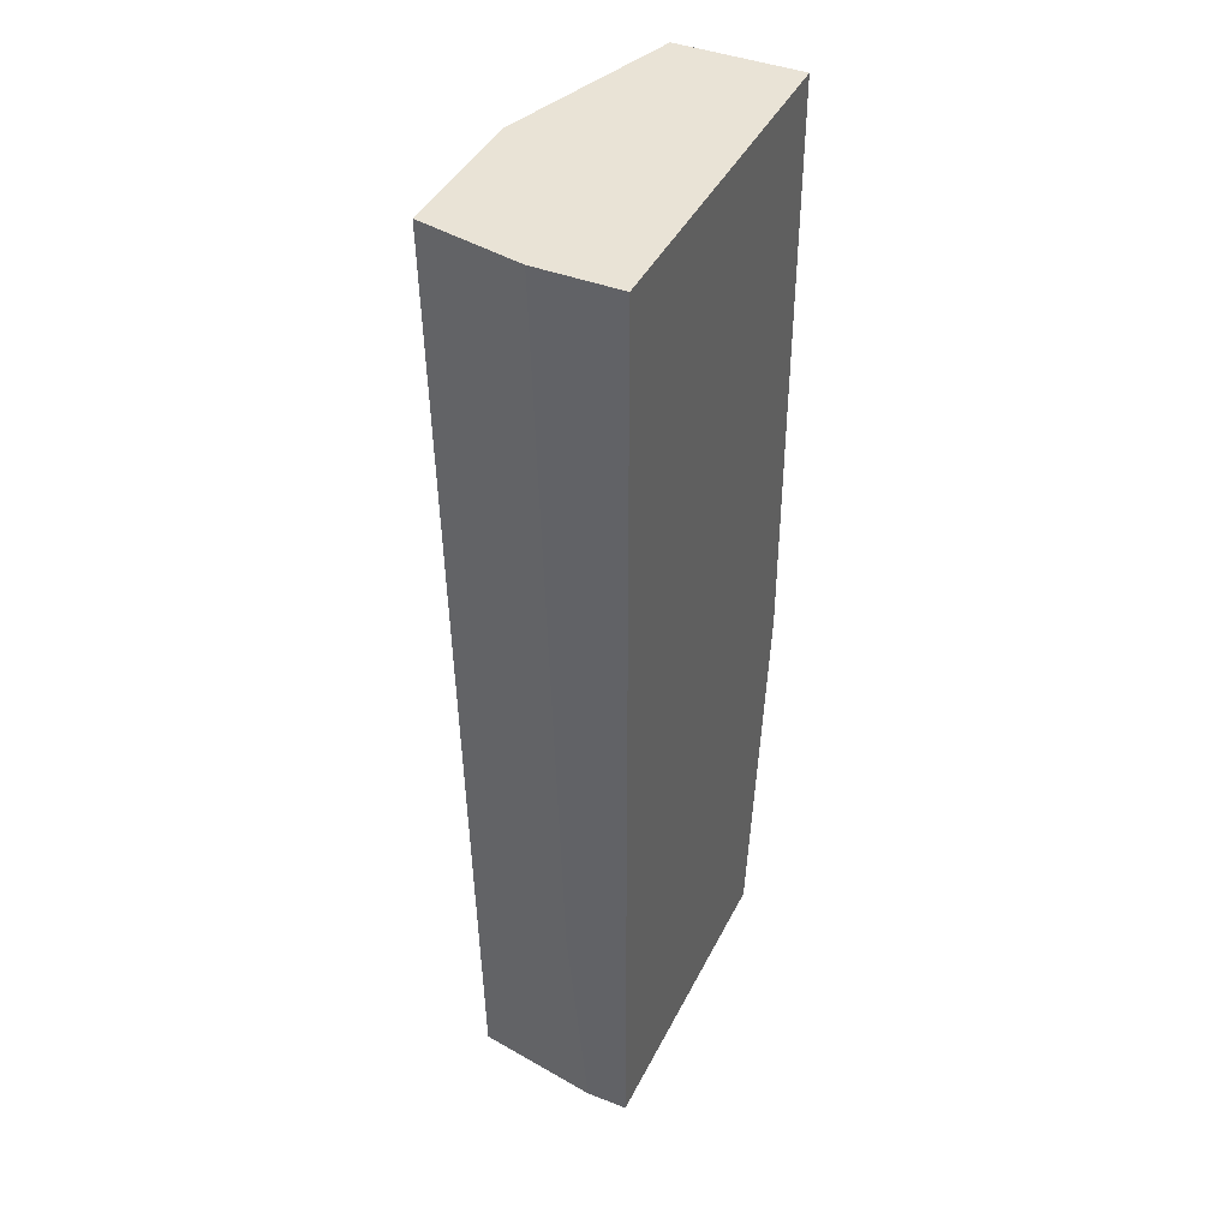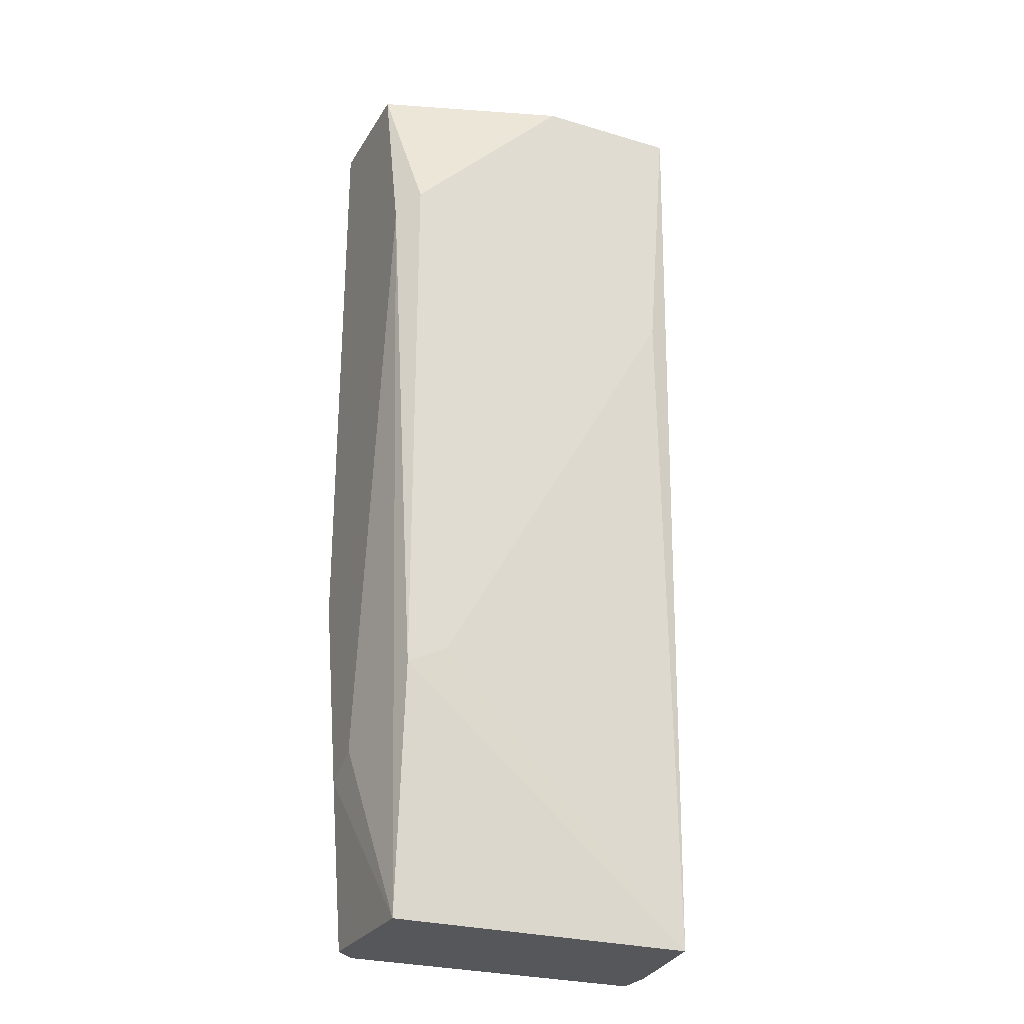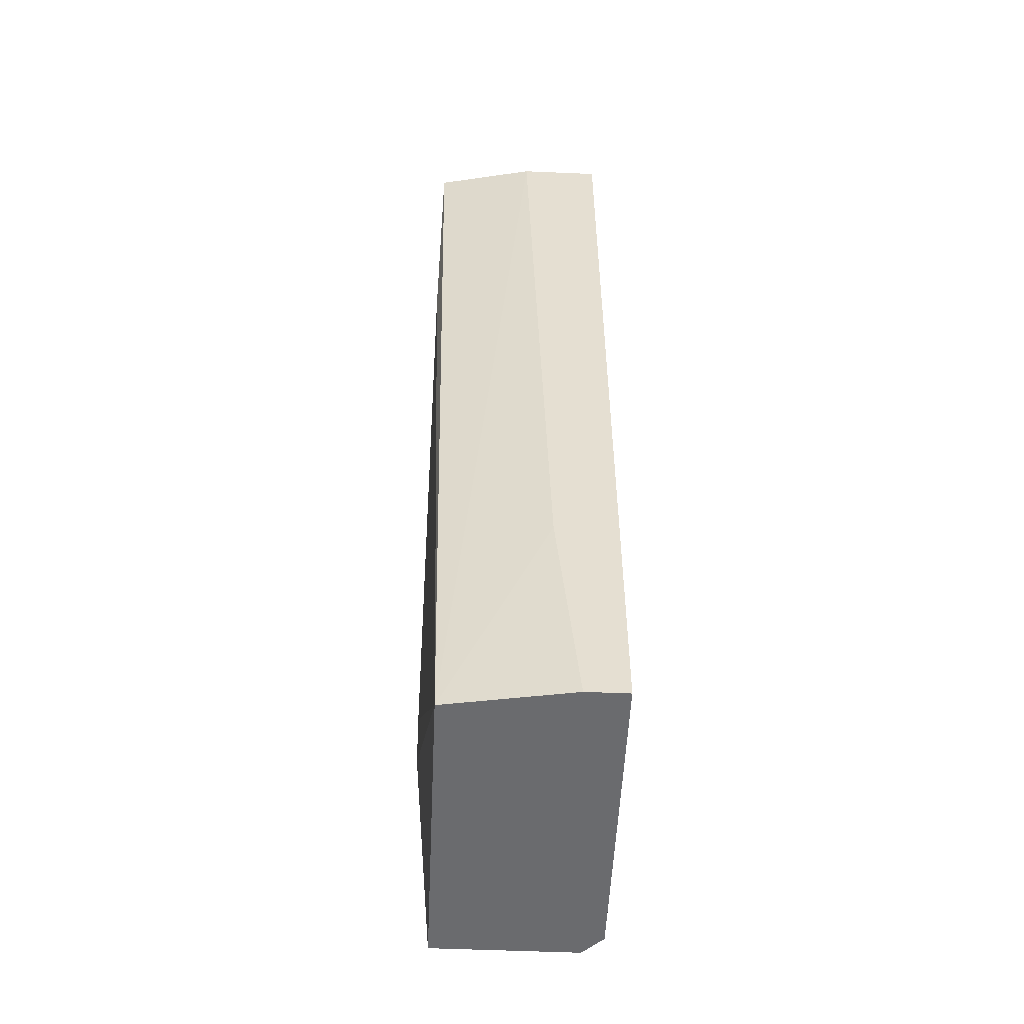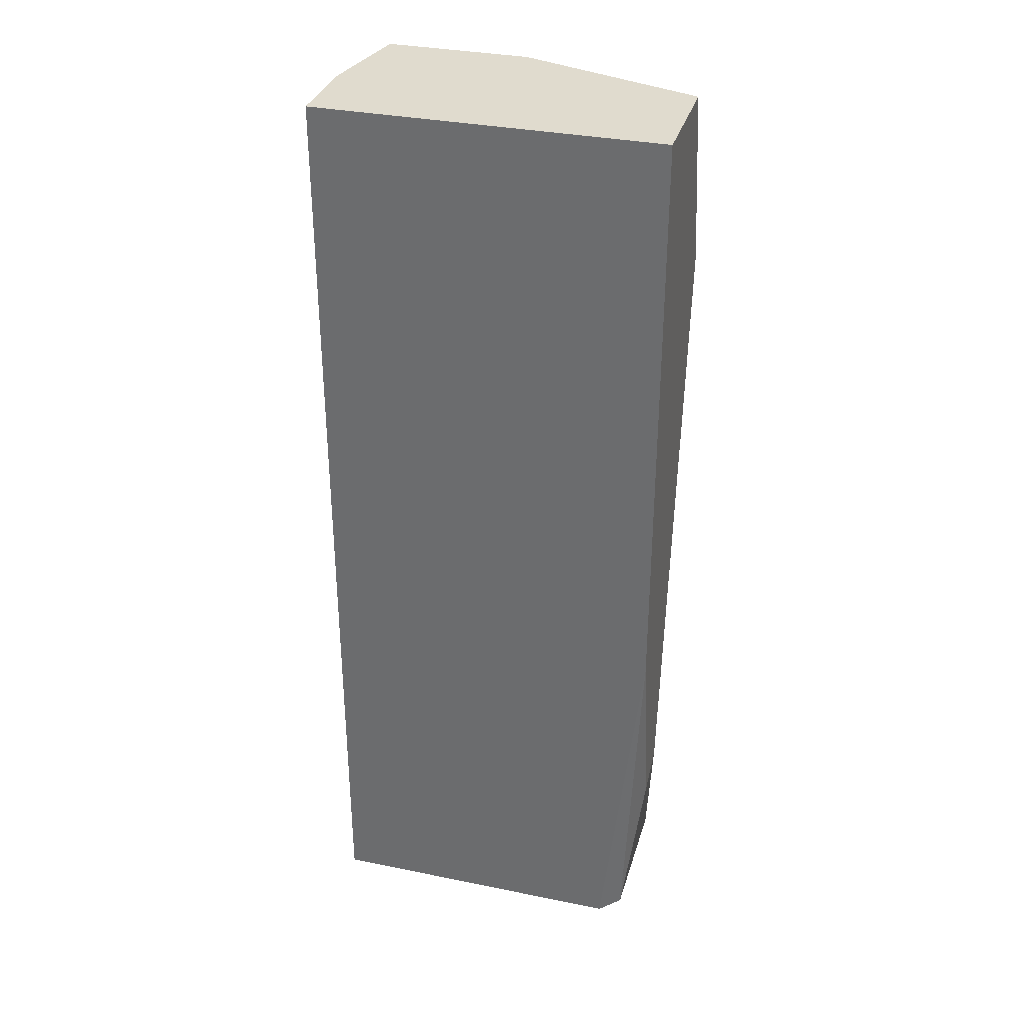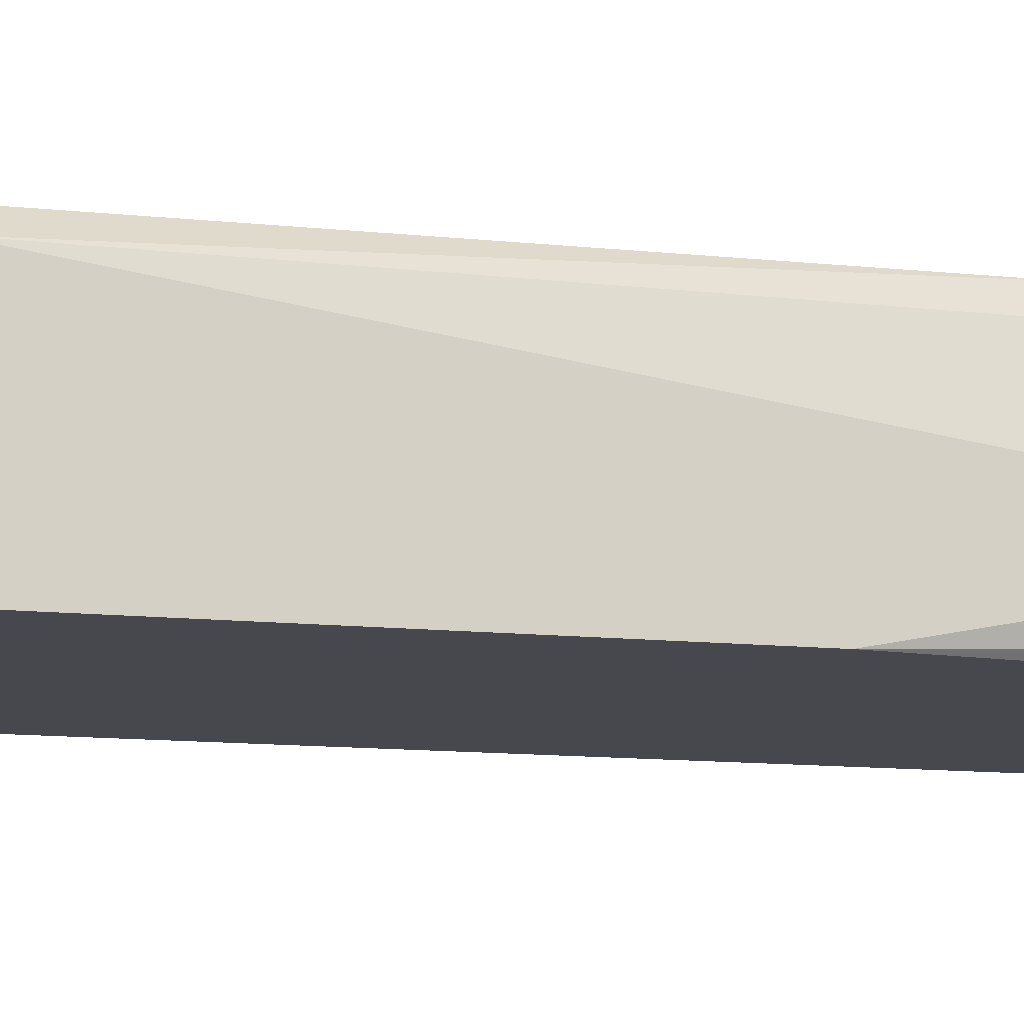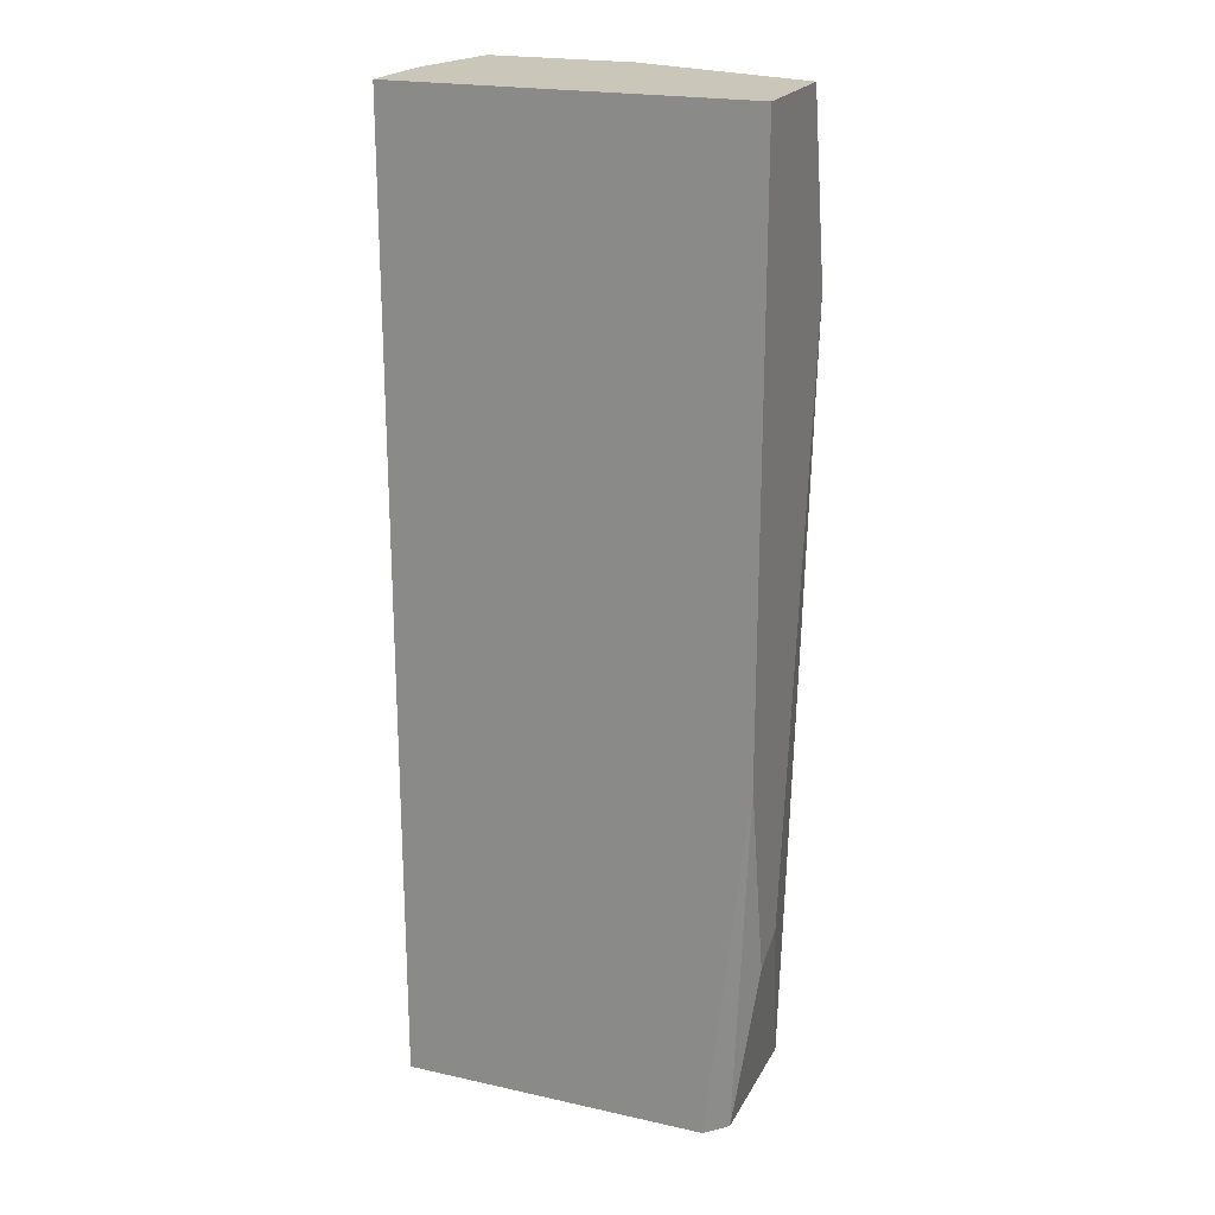
<metadata>
{"format":"obj","ext":"obj","renderer":"f3d","projection":"perspective","resolution":1024,"background":"white","views":[{"elev":42.0,"azim":-65.1,"up":"+Z"},{"elev":-26.7,"azim":155.2,"up":"+Z"},{"elev":-53.4,"azim":-92.6,"up":"+Z"},{"elev":33.5,"azim":15.6,"up":"+Z"},{"elev":-11.8,"azim":75.3,"up":"+Y"},{"elev":21.2,"azim":21.6,"up":"+Z"}]}
</metadata>
<code>
v 0.04963 0.008523 -0.02784
v 0.04963 0.009704 0.01812
v 0.04963 0.009704 -0.01369
v 0.04963 0.000279 -0.02784
v 0.04021 0.009704 0.02754
v 0.03196 0.008523 -0.02784
v 0.03196 0.009704 0.02754
v 0.04727 0.009704 -0.01252
v 0.03078 -0.000901 -0.02784
v 0.03078 -0.000901 0.02754
v 0.03078 0.002635 -0.01487
v 0.03078 0.001456 -0.02784
v 0.03078 0.003814 0.02754
v 0.05081 -0.000901 -0.006625
v 0.05081 -0.000901 0.02754
v 0.05081 0.008523 0.01693
v 0.05081 0.001456 -0.01841
v 0.05081 0.003814 -0.01722
v 0.05081 0.006167 0.02754
v 0.03314 0.009704 0.01222
v 0.04845 -0.000901 -0.02784
f 11 6 12
f 15 19 10
f 10 11 9
f 15 10 9
f 1 4 9
f 1 9 6
f 20 6 7
f 10 19 7
f 20 7 2
f 19 15 14
f 15 9 14
f 1 6 3
f 20 2 3
f 9 4 21
f 4 14 21
f 14 9 21
f 19 14 18
f 7 19 5
f 19 2 5
f 2 7 5
f 2 19 16
f 1 3 16
f 3 2 16
f 18 1 16
f 19 18 16
f 11 10 13
f 6 11 13
f 7 6 13
f 10 7 13
f 6 20 8
f 3 6 8
f 20 3 8
f 4 1 17
f 14 4 17
f 1 18 17
f 18 14 17
f 9 11 12
f 6 9 12

</code>
